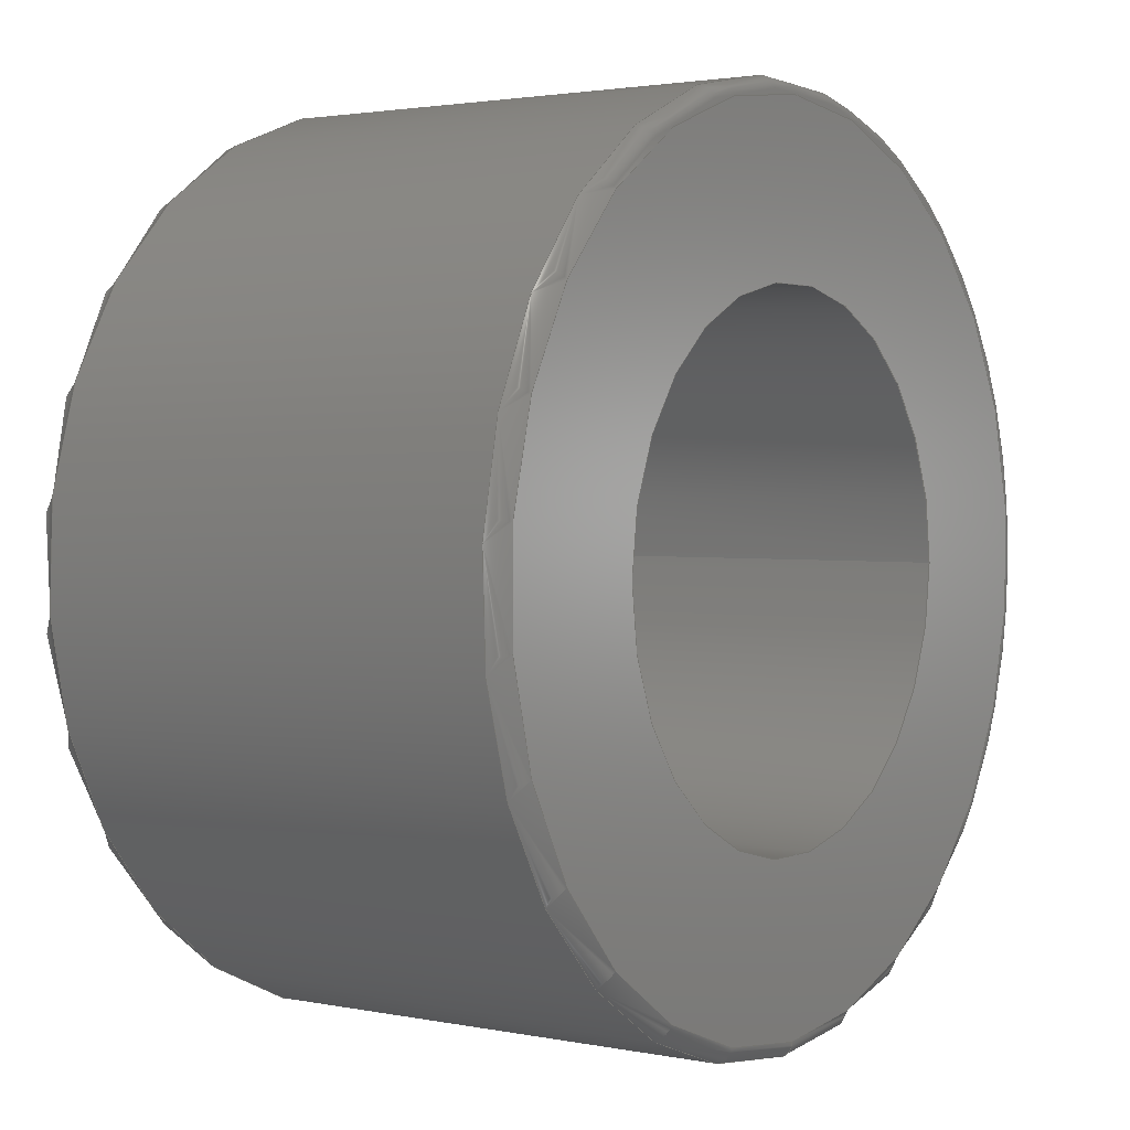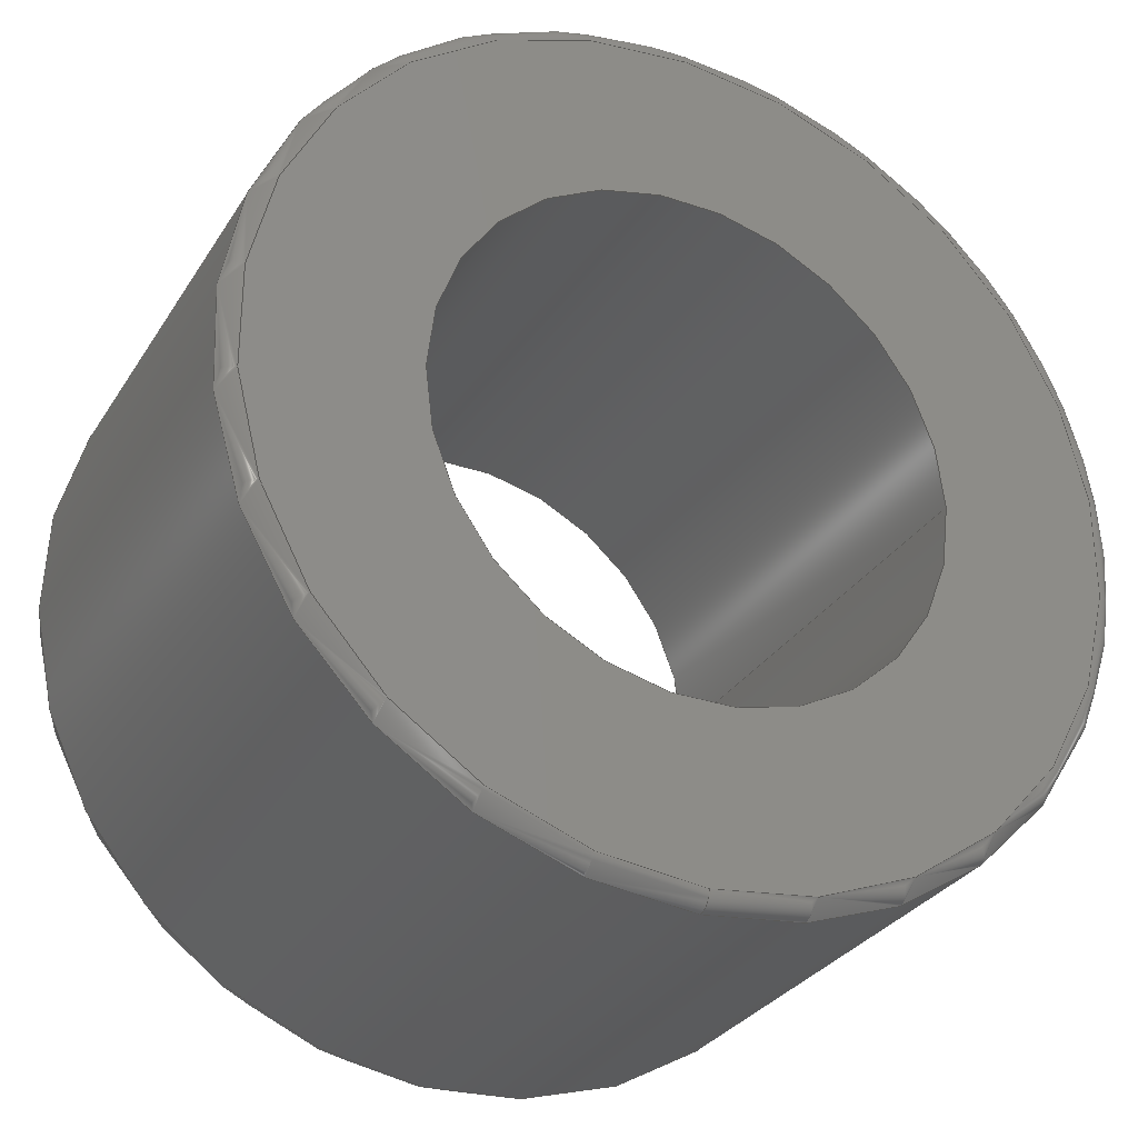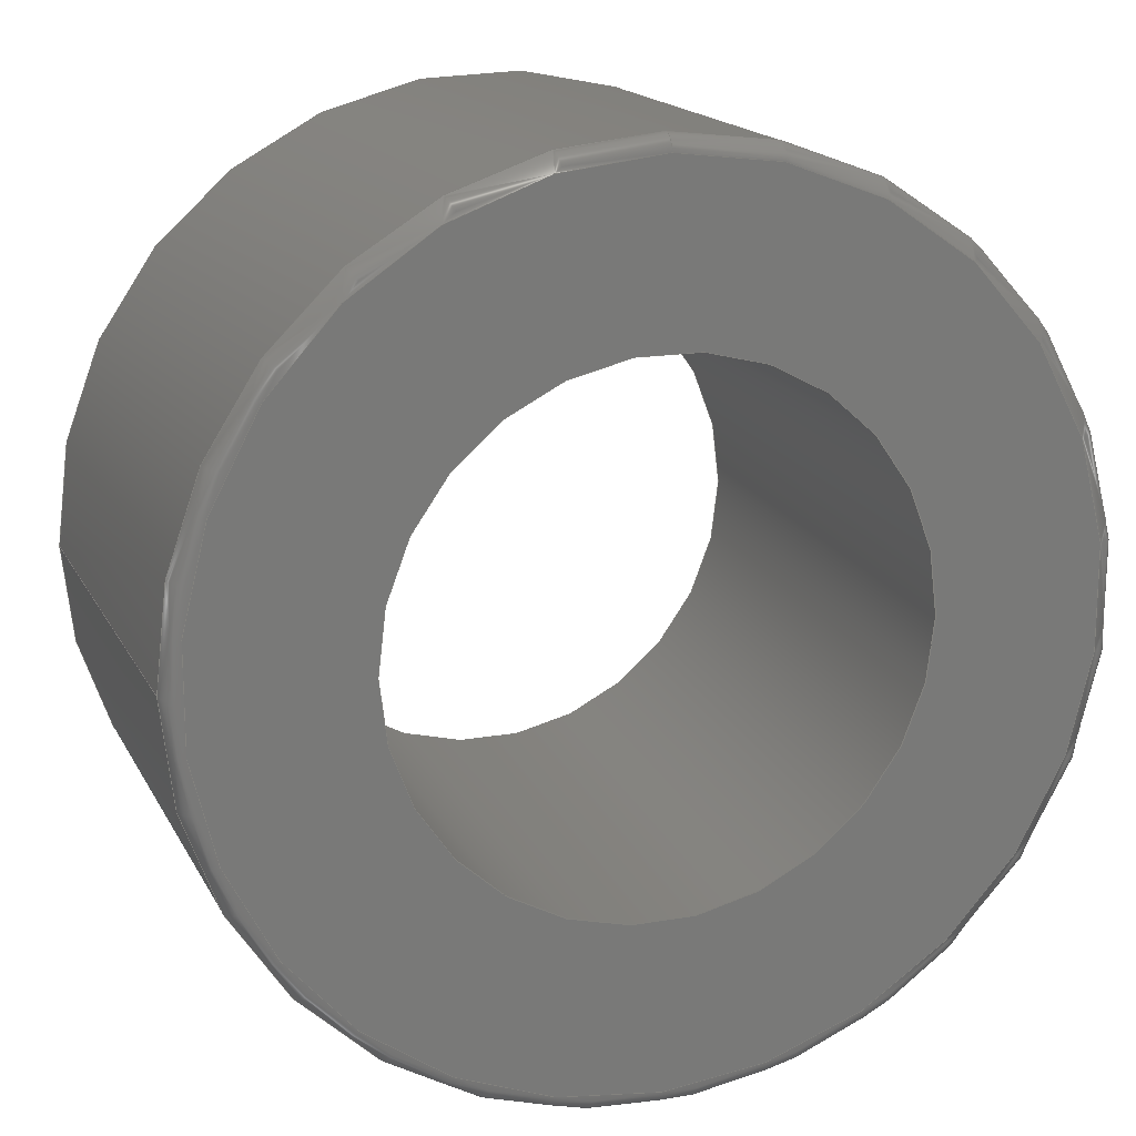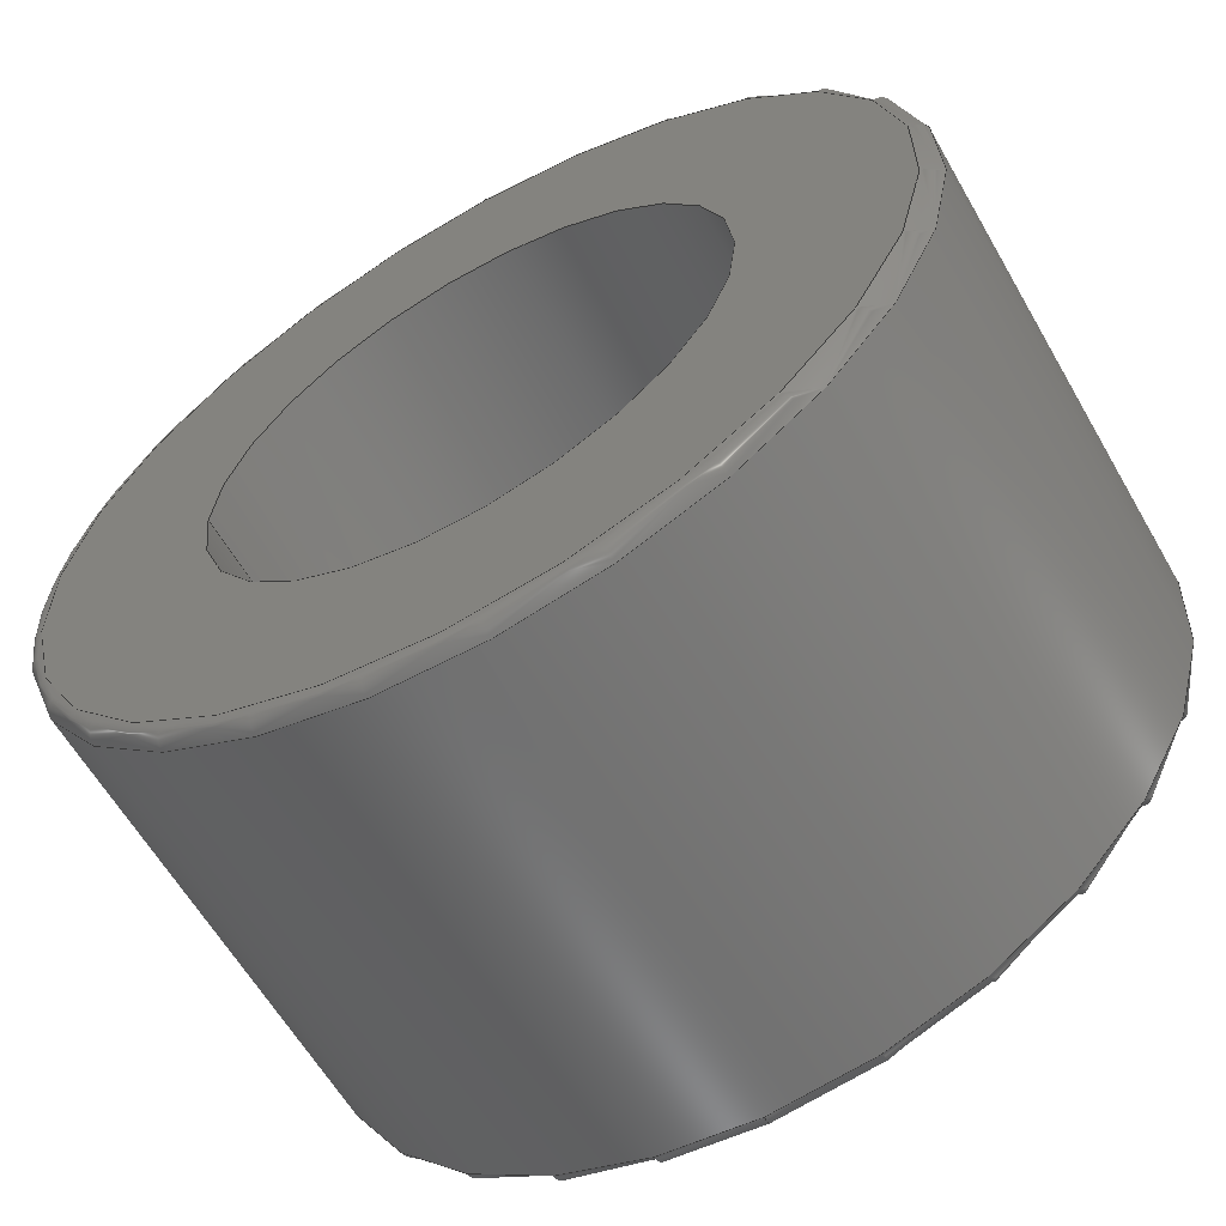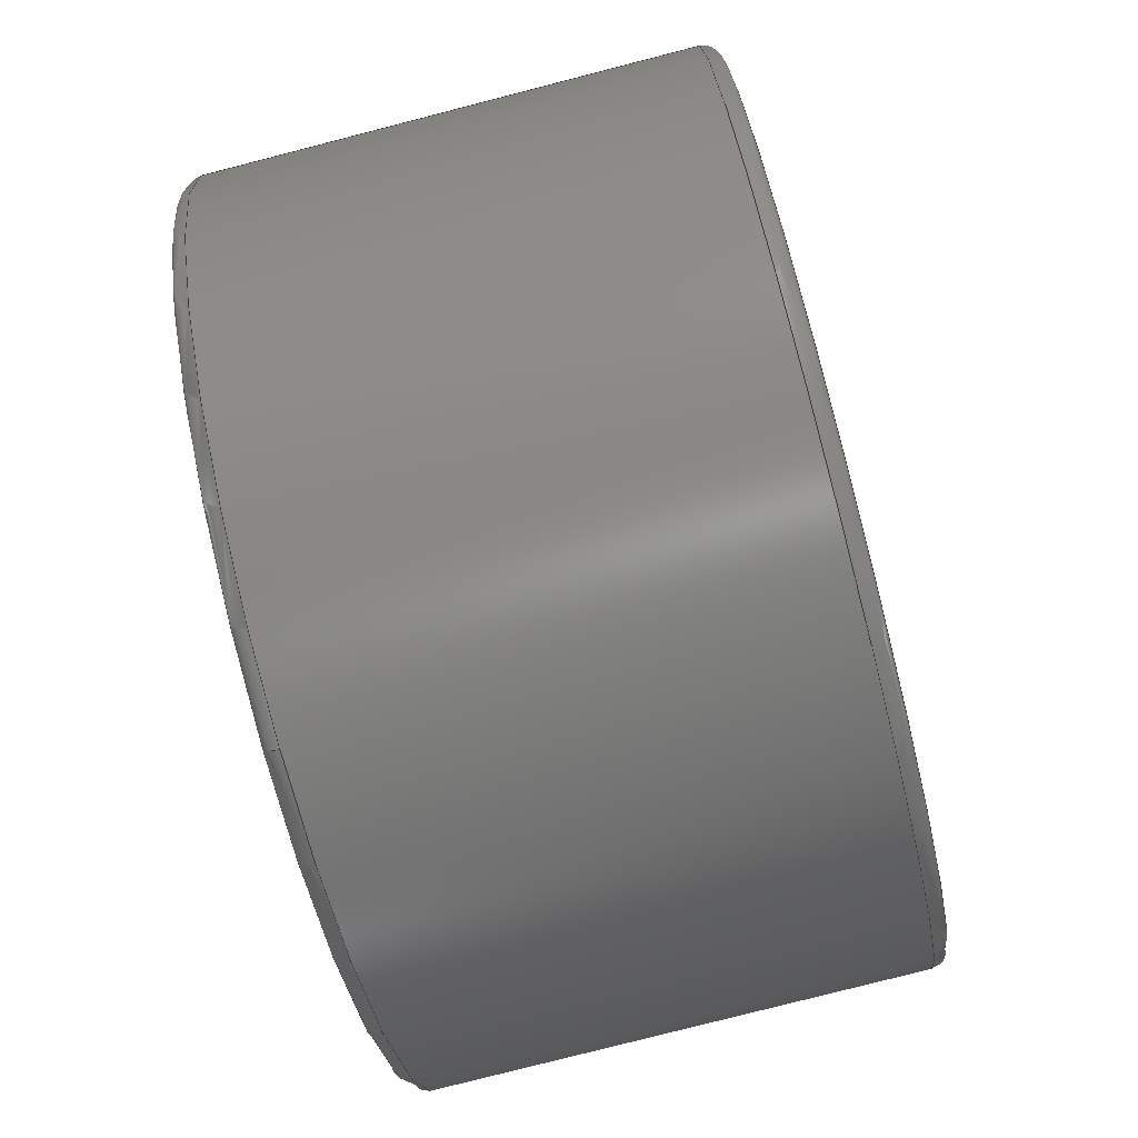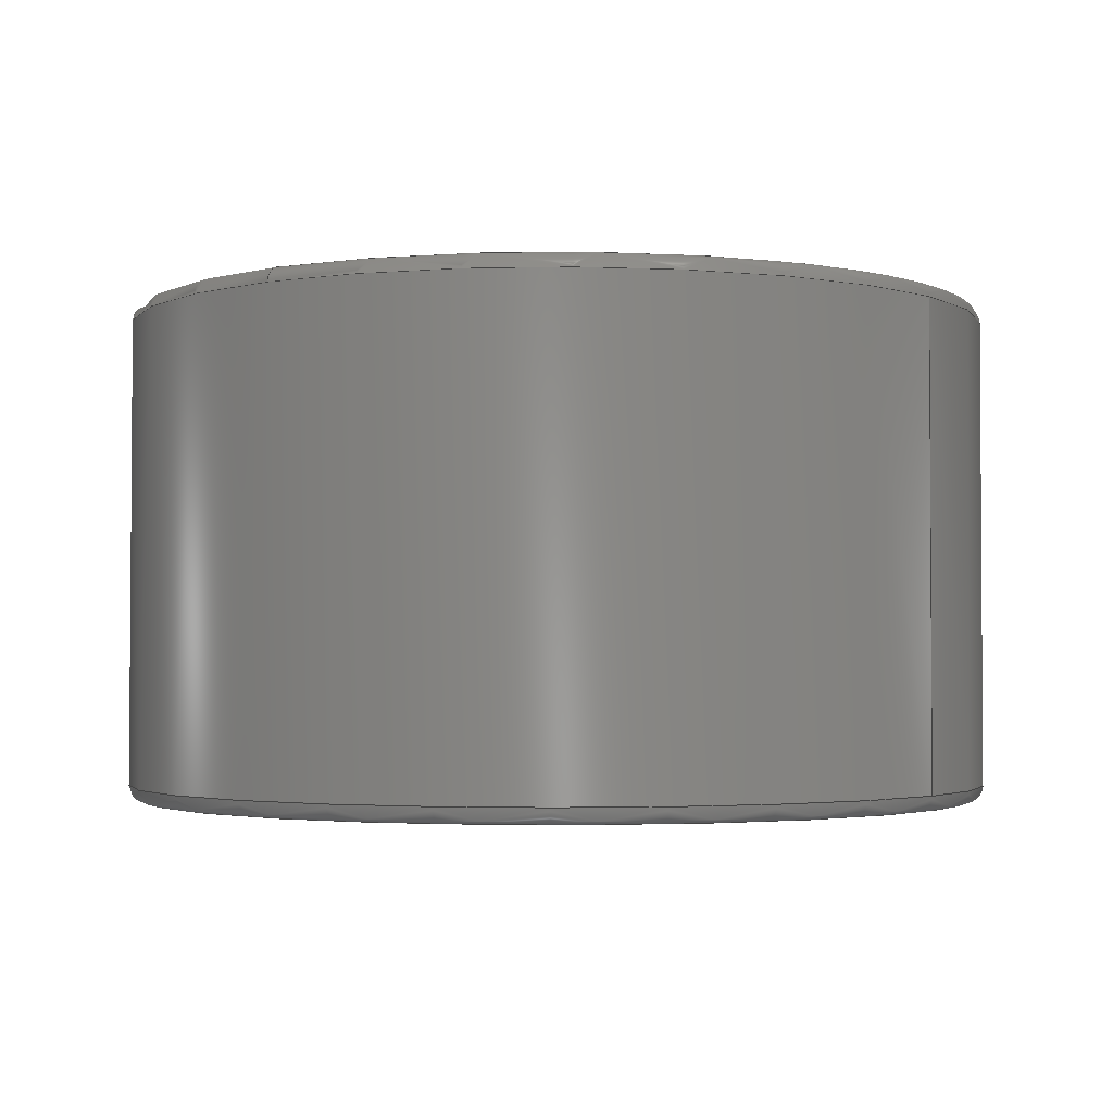
<metadata>
{"format":"step","ext":"step","renderer":"f3d","projection":"perspective","resolution":1024,"background":"white","views":[{"elev":2.1,"azim":125.5,"up":"+Z"},{"elev":-30.1,"azim":153.6,"up":"+Z"},{"elev":16.5,"azim":-19.6,"up":"+Z"},{"elev":-61.0,"azim":29.7,"up":"+Z"},{"elev":-79.0,"azim":-75.6,"up":"+Z"},{"elev":-2.3,"azim":-143.4,"up":"+Y"}]}
</metadata>
<code>
ISO-10303-21;
DATA;
#1=MECHANICAL_DESIGN_GEOMETRIC_PRESENTATION_REPRESENTATION('',(#4),#188);
#2=SHAPE_REPRESENTATION_RELATIONSHIP('SRR','None',#195,#3);
#3=ADVANCED_BREP_SHAPE_REPRESENTATION('',(#5),#187);
#4=STYLED_ITEM('',(#204),#5);
#5=MANIFOLD_SOLID_BREP('Body1',#92);
#6=FACE_BOUND('',#25,.T.);
#7=FACE_BOUND('',#28,.T.);
#8=PLANE('',#114);
#9=PLANE('',#119);
#10=LINE('',#169,#12);
#11=LINE('',#184,#13);
#12=VECTOR('',#136,7);
#13=VECTOR('',#157,4.1);
#14=CYLINDRICAL_SURFACE('',#111,7);
#15=CYLINDRICAL_SURFACE('',#121,4.1);
#16=FACE_OUTER_BOUND('',#22,.T.);
#17=FACE_OUTER_BOUND('',#23,.T.);
#18=FACE_OUTER_BOUND('',#24,.T.);
#19=FACE_OUTER_BOUND('',#26,.T.);
#20=FACE_OUTER_BOUND('',#27,.T.);
#21=FACE_OUTER_BOUND('',#29,.T.);
#22=EDGE_LOOP('',(#60,#61,#62,#63,#64));
#23=EDGE_LOOP('',(#65,#66,#67,#68,#69,#70));
#24=EDGE_LOOP('',(#71));
#25=EDGE_LOOP('',(#72));
#26=EDGE_LOOP('',(#73,#74,#75,#76,#77));
#27=EDGE_LOOP('',(#78));
#28=EDGE_LOOP('',(#79));
#29=EDGE_LOOP('',(#80,#81,#82,#83));
#30=CIRCLE('',#107,6.75);
#31=CIRCLE('',#108,0.25);
#32=CIRCLE('',#109,7);
#33=CIRCLE('',#110,7);
#34=CIRCLE('',#112,7);
#35=CIRCLE('',#113,7);
#36=CIRCLE('',#115,4.1);
#37=CIRCLE('',#117,6.75);
#38=CIRCLE('',#118,0.25);
#39=CIRCLE('',#120,4.1);
#40=VERTEX_POINT('',#160);
#41=VERTEX_POINT('',#162);
#42=VERTEX_POINT('',#164);
#43=VERTEX_POINT('',#168);
#44=VERTEX_POINT('',#170);
#45=VERTEX_POINT('',#174);
#46=VERTEX_POINT('',#177);
#47=VERTEX_POINT('',#181);
#48=EDGE_CURVE('',#40,#40,#30,.T.);
#49=EDGE_CURVE('',#40,#41,#31,.T.);
#50=EDGE_CURVE('',#41,#42,#32,.T.);
#51=EDGE_CURVE('',#42,#41,#33,.T.);
#52=EDGE_CURVE('',#42,#43,#10,.T.);
#53=EDGE_CURVE('',#44,#43,#34,.T.);
#54=EDGE_CURVE('',#43,#44,#35,.T.);
#55=EDGE_CURVE('',#45,#45,#36,.T.);
#56=EDGE_CURVE('',#46,#46,#37,.T.);
#57=EDGE_CURVE('',#46,#44,#38,.T.);
#58=EDGE_CURVE('',#47,#47,#39,.T.);
#59=EDGE_CURVE('',#45,#47,#11,.T.);
#60=ORIENTED_EDGE('',*,*,#48,.T.);
#61=ORIENTED_EDGE('',*,*,#49,.T.);
#62=ORIENTED_EDGE('',*,*,#50,.T.);
#63=ORIENTED_EDGE('',*,*,#51,.T.);
#64=ORIENTED_EDGE('',*,*,#49,.F.);
#65=ORIENTED_EDGE('',*,*,#51,.F.);
#66=ORIENTED_EDGE('',*,*,#52,.T.);
#67=ORIENTED_EDGE('',*,*,#53,.F.);
#68=ORIENTED_EDGE('',*,*,#54,.F.);
#69=ORIENTED_EDGE('',*,*,#52,.F.);
#70=ORIENTED_EDGE('',*,*,#50,.F.);
#71=ORIENTED_EDGE('',*,*,#48,.F.);
#72=ORIENTED_EDGE('',*,*,#55,.T.);
#73=ORIENTED_EDGE('',*,*,#56,.T.);
#74=ORIENTED_EDGE('',*,*,#57,.T.);
#75=ORIENTED_EDGE('',*,*,#53,.T.);
#76=ORIENTED_EDGE('',*,*,#54,.T.);
#77=ORIENTED_EDGE('',*,*,#57,.F.);
#78=ORIENTED_EDGE('',*,*,#56,.F.);
#79=ORIENTED_EDGE('',*,*,#58,.T.);
#80=ORIENTED_EDGE('',*,*,#55,.F.);
#81=ORIENTED_EDGE('',*,*,#59,.T.);
#82=ORIENTED_EDGE('',*,*,#58,.F.);
#83=ORIENTED_EDGE('',*,*,#59,.F.);
#84=TOROIDAL_SURFACE('',#106,6.75,0.25);
#85=TOROIDAL_SURFACE('',#116,6.75,0.25);
#86=ADVANCED_FACE('',(#16),#84,.T.);
#87=ADVANCED_FACE('',(#17),#14,.T.);
#88=ADVANCED_FACE('',(#18,#6),#8,.T.);
#89=ADVANCED_FACE('',(#19),#85,.T.);
#90=ADVANCED_FACE('',(#20,#7),#9,.F.);
#91=ADVANCED_FACE('',(#21),#15,.F.);
#92=CLOSED_SHELL('',(#86,#87,#88,#89,#90,#91));
#93=DERIVED_UNIT_ELEMENT(#95,1);
#94=DERIVED_UNIT_ELEMENT(#190,-3);
#95=(
MASS_UNIT()
NAMED_UNIT(*)
SI_UNIT(.KILO.,.GRAM.)
);
#96=DERIVED_UNIT((#93,#94));
#97=MEASURE_REPRESENTATION_ITEM('density measure',
POSITIVE_RATIO_MEASURE(7850),#96);
#98=PROPERTY_DEFINITION_REPRESENTATION(#103,#100);
#99=PROPERTY_DEFINITION_REPRESENTATION(#104,#101);
#100=REPRESENTATION('material name',(#102),#187);
#101=REPRESENTATION('density',(#97),#187);
#102=DESCRIPTIVE_REPRESENTATION_ITEM('Steel','Steel');
#103=PROPERTY_DEFINITION('material property','material name',#197);
#104=PROPERTY_DEFINITION('material property','density of part',#197);
#105=AXIS2_PLACEMENT_3D('',#158,#122,#123);
#106=AXIS2_PLACEMENT_3D('',#159,#124,#125);
#107=AXIS2_PLACEMENT_3D('',#161,#126,#127);
#108=AXIS2_PLACEMENT_3D('',#163,#128,#129);
#109=AXIS2_PLACEMENT_3D('',#165,#130,#131);
#110=AXIS2_PLACEMENT_3D('',#166,#132,#133);
#111=AXIS2_PLACEMENT_3D('',#167,#134,#135);
#112=AXIS2_PLACEMENT_3D('',#171,#137,#138);
#113=AXIS2_PLACEMENT_3D('',#172,#139,#140);
#114=AXIS2_PLACEMENT_3D('',#173,#141,#142);
#115=AXIS2_PLACEMENT_3D('',#175,#143,#144);
#116=AXIS2_PLACEMENT_3D('',#176,#145,#146);
#117=AXIS2_PLACEMENT_3D('',#178,#147,#148);
#118=AXIS2_PLACEMENT_3D('',#179,#149,#150);
#119=AXIS2_PLACEMENT_3D('',#180,#151,#152);
#120=AXIS2_PLACEMENT_3D('',#182,#153,#154);
#121=AXIS2_PLACEMENT_3D('',#183,#155,#156);
#122=DIRECTION('axis',(0,0,1));
#123=DIRECTION('refdir',(1,0,0));
#124=DIRECTION('center_axis',(0,1,0));
#125=DIRECTION('ref_axis',(0,0,1));
#126=DIRECTION('center_axis',(0,-1,0));
#127=DIRECTION('ref_axis',(1,0,0));
#128=DIRECTION('center_axis',(-1,0,1.225e-16));
#129=DIRECTION('ref_axis',(-1.225e-16,0,-1));
#130=DIRECTION('center_axis',(0,1,0));
#131=DIRECTION('ref_axis',(1,0,0));
#132=DIRECTION('center_axis',(0,1,0));
#133=DIRECTION('ref_axis',(1,0,0));
#134=DIRECTION('center_axis',(0,1,0));
#135=DIRECTION('ref_axis',(1,0,0));
#136=DIRECTION('',(0,-1,0));
#137=DIRECTION('center_axis',(0,-1,0));
#138=DIRECTION('ref_axis',(1,0,0));
#139=DIRECTION('center_axis',(0,-1,0));
#140=DIRECTION('ref_axis',(1,0,0));
#141=DIRECTION('center_axis',(0,1,0));
#142=DIRECTION('ref_axis',(1,0,0));
#143=DIRECTION('center_axis',(0,-1,0));
#144=DIRECTION('ref_axis',(1,0,0));
#145=DIRECTION('center_axis',(0,-1,0));
#146=DIRECTION('ref_axis',(0,0,-1));
#147=DIRECTION('center_axis',(0,1,0));
#148=DIRECTION('ref_axis',(1,0,0));
#149=DIRECTION('center_axis',(-1,0,-1.225e-16));
#150=DIRECTION('ref_axis',(-1.225e-16,0,1));
#151=DIRECTION('center_axis',(0,1,0));
#152=DIRECTION('ref_axis',(1,0,0));
#153=DIRECTION('center_axis',(0,1,0));
#154=DIRECTION('ref_axis',(1,0,0));
#155=DIRECTION('center_axis',(0,1,0));
#156=DIRECTION('ref_axis',(1,0,0));
#157=DIRECTION('',(0,-1,0));
#158=CARTESIAN_POINT('',(0,0,0));
#159=CARTESIAN_POINT('Origin',(0,3.75,7));
#160=CARTESIAN_POINT('',(-8.266e-16,4,0.25));
#161=CARTESIAN_POINT('Origin',(0,4,7));
#162=CARTESIAN_POINT('',(-8.573e-16,3.75,0));
#163=CARTESIAN_POINT('Origin',(-8.266e-16,3.75,0.25));
#164=CARTESIAN_POINT('',(-7,3.75,7));
#165=CARTESIAN_POINT('Origin',(0,3.75,7));
#166=CARTESIAN_POINT('Origin',(0,3.75,7));
#167=CARTESIAN_POINT('Origin',(0,0,7));
#168=CARTESIAN_POINT('',(-7,-3.75,7));
#169=CARTESIAN_POINT('',(-7,0,7));
#170=CARTESIAN_POINT('',(-8.573e-16,-3.75,14));
#171=CARTESIAN_POINT('Origin',(0,-3.75,7));
#172=CARTESIAN_POINT('Origin',(0,-3.75,7));
#173=CARTESIAN_POINT('Origin',(0,4,7));
#174=CARTESIAN_POINT('',(-4.1,4,7));
#175=CARTESIAN_POINT('Origin',(0,4,7));
#176=CARTESIAN_POINT('Origin',(0,-3.75,7));
#177=CARTESIAN_POINT('',(-8.266e-16,-4,13.75));
#178=CARTESIAN_POINT('Origin',(0,-4,7));
#179=CARTESIAN_POINT('Origin',(-8.266e-16,-3.75,13.75));
#180=CARTESIAN_POINT('Origin',(0,-4,7));
#181=CARTESIAN_POINT('',(-4.1,-4,7));
#182=CARTESIAN_POINT('Origin',(0,-4,7));
#183=CARTESIAN_POINT('Origin',(0,0,7));
#184=CARTESIAN_POINT('',(-4.1,0,7));
#185=UNCERTAINTY_MEASURE_WITH_UNIT(LENGTH_MEASURE(0.01),#189,
'DISTANCE_ACCURACY_VALUE',
'Maximum model space distance between geometric entities at asserted c
onnectivities');
#186=UNCERTAINTY_MEASURE_WITH_UNIT(LENGTH_MEASURE(0.01),#189,
'DISTANCE_ACCURACY_VALUE',
'Maximum model space distance between geometric entities at asserted c
onnectivities');
#187=(
GEOMETRIC_REPRESENTATION_CONTEXT(3)
GLOBAL_UNCERTAINTY_ASSIGNED_CONTEXT((#185))
GLOBAL_UNIT_ASSIGNED_CONTEXT((#189,#191,#192))
REPRESENTATION_CONTEXT('','3D')
);
#188=(
GEOMETRIC_REPRESENTATION_CONTEXT(3)
GLOBAL_UNCERTAINTY_ASSIGNED_CONTEXT((#186))
GLOBAL_UNIT_ASSIGNED_CONTEXT((#189,#191,#192))
REPRESENTATION_CONTEXT('','3D')
);
#189=(
LENGTH_UNIT()
NAMED_UNIT(*)
SI_UNIT(.MILLI.,.METRE.)
);
#190=(
LENGTH_UNIT()
NAMED_UNIT(*)
SI_UNIT($,.METRE.)
);
#191=(
NAMED_UNIT(*)
PLANE_ANGLE_UNIT()
SI_UNIT($,.RADIAN.)
);
#192=(
NAMED_UNIT(*)
SI_UNIT($,.STERADIAN.)
SOLID_ANGLE_UNIT()
);
#193=SHAPE_DEFINITION_REPRESENTATION(#194,#195);
#194=PRODUCT_DEFINITION_SHAPE('',$,#197);
#195=SHAPE_REPRESENTATION('',(#105),#187);
#196=PRODUCT_DEFINITION_CONTEXT('part definition',#201,'design');
#197=PRODUCT_DEFINITION('Spacer 8 mm L 8.2 mm ID 14 mm OD',
'Spacer 8 mm L 8.2 mm ID 14 mm OD v2',#198,#196);
#198=PRODUCT_DEFINITION_FORMATION('',$,#203);
#199=PRODUCT_RELATED_PRODUCT_CATEGORY(
'Spacer 8 mm L 8.2 mm ID 14 mm OD v2',
'Spacer 8 mm L 8.2 mm ID 14 mm OD v2',(#203));
#200=APPLICATION_PROTOCOL_DEFINITION('international standard',
'automotive_design',2009,#201);
#201=APPLICATION_CONTEXT(
'Core Data for Automotive Mechanical Design Process');
#202=PRODUCT_CONTEXT('part definition',#201,'mechanical');
#203=PRODUCT('Spacer 8 mm L 8.2 mm ID 14 mm OD',
'Spacer 8 mm L 8.2 mm ID 14 mm OD v2',$,(#202));
#204=PRESENTATION_STYLE_ASSIGNMENT((#205));
#205=SURFACE_STYLE_USAGE(.BOTH.,#206);
#206=SURFACE_SIDE_STYLE('',(#207));
#207=SURFACE_STYLE_FILL_AREA(#208);
#208=FILL_AREA_STYLE('Steel - Satin',(#209));
#209=FILL_AREA_STYLE_COLOUR('Steel - Satin',#210);
#210=COLOUR_RGB('Steel - Satin',0.6275,0.6275,0.6275);
ENDSEC;
END-ISO-10303-21;

</code>
